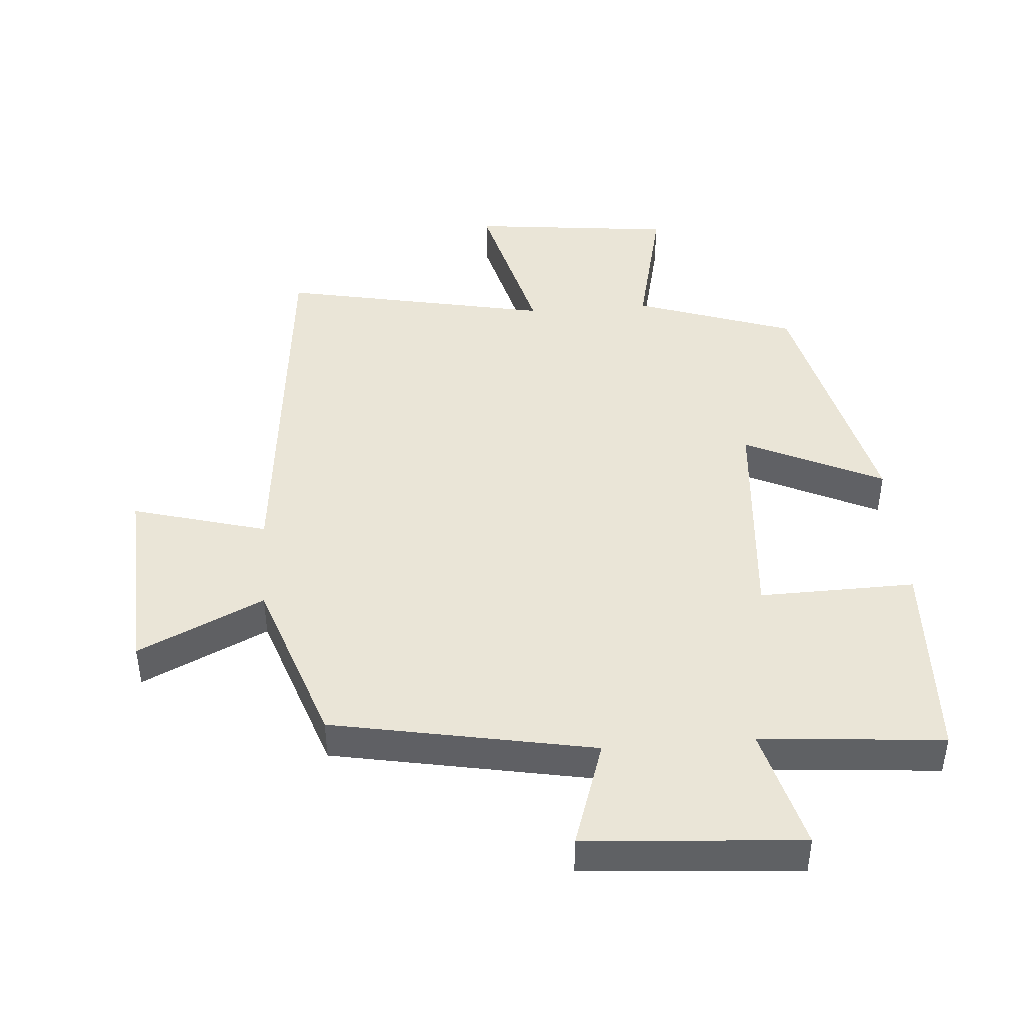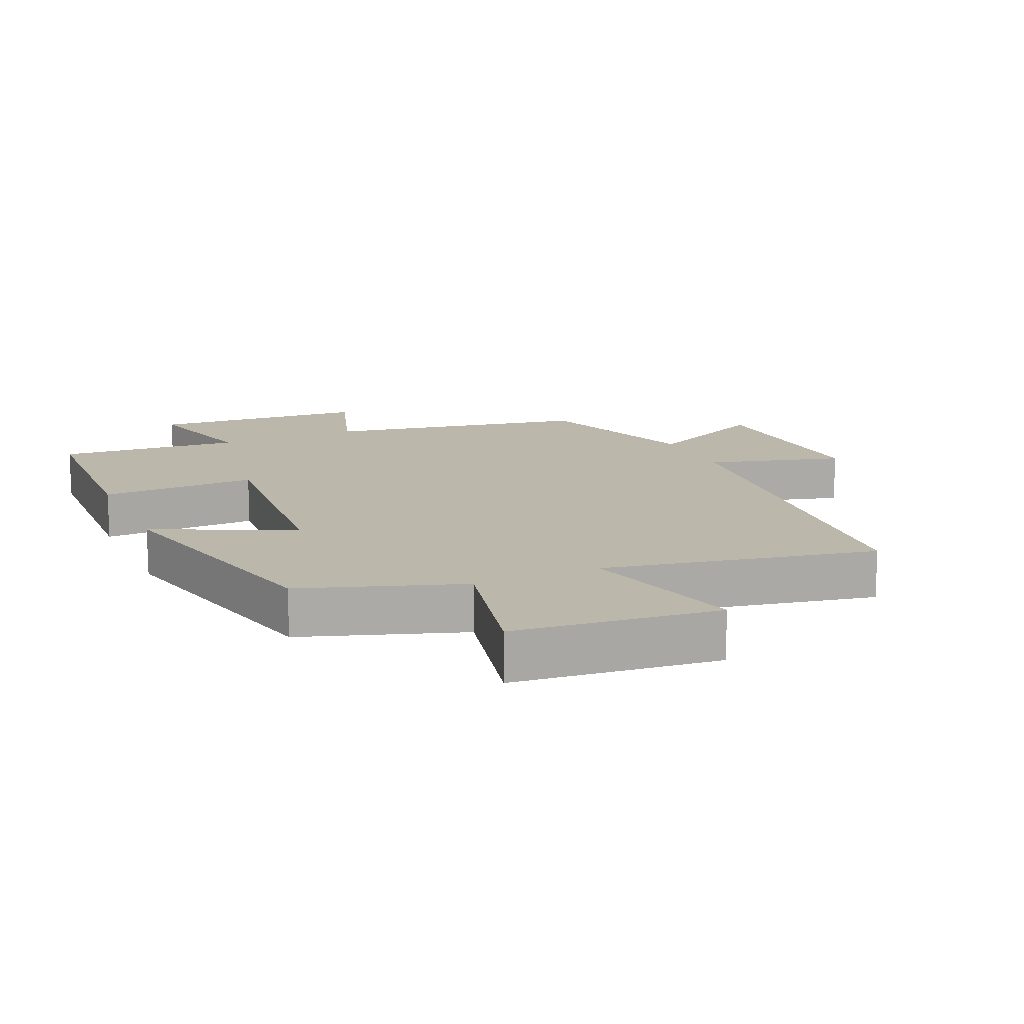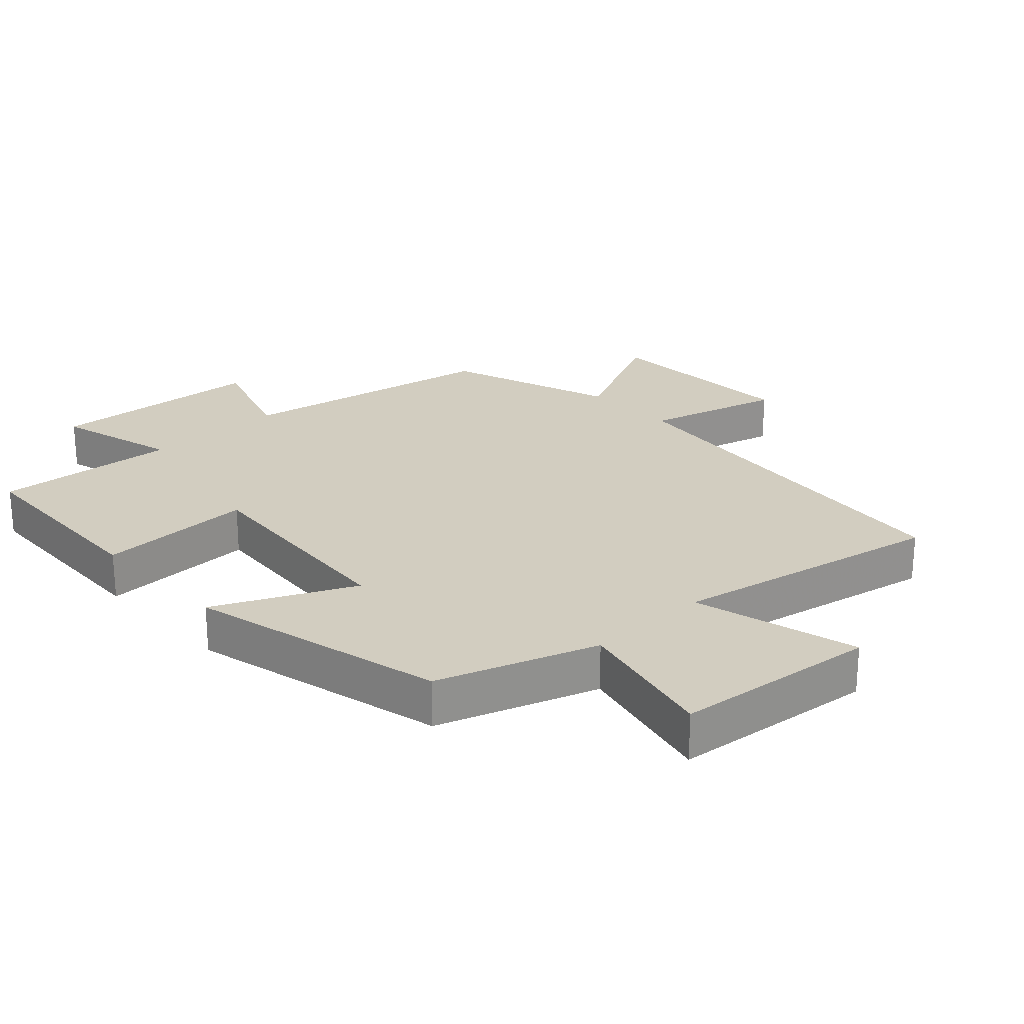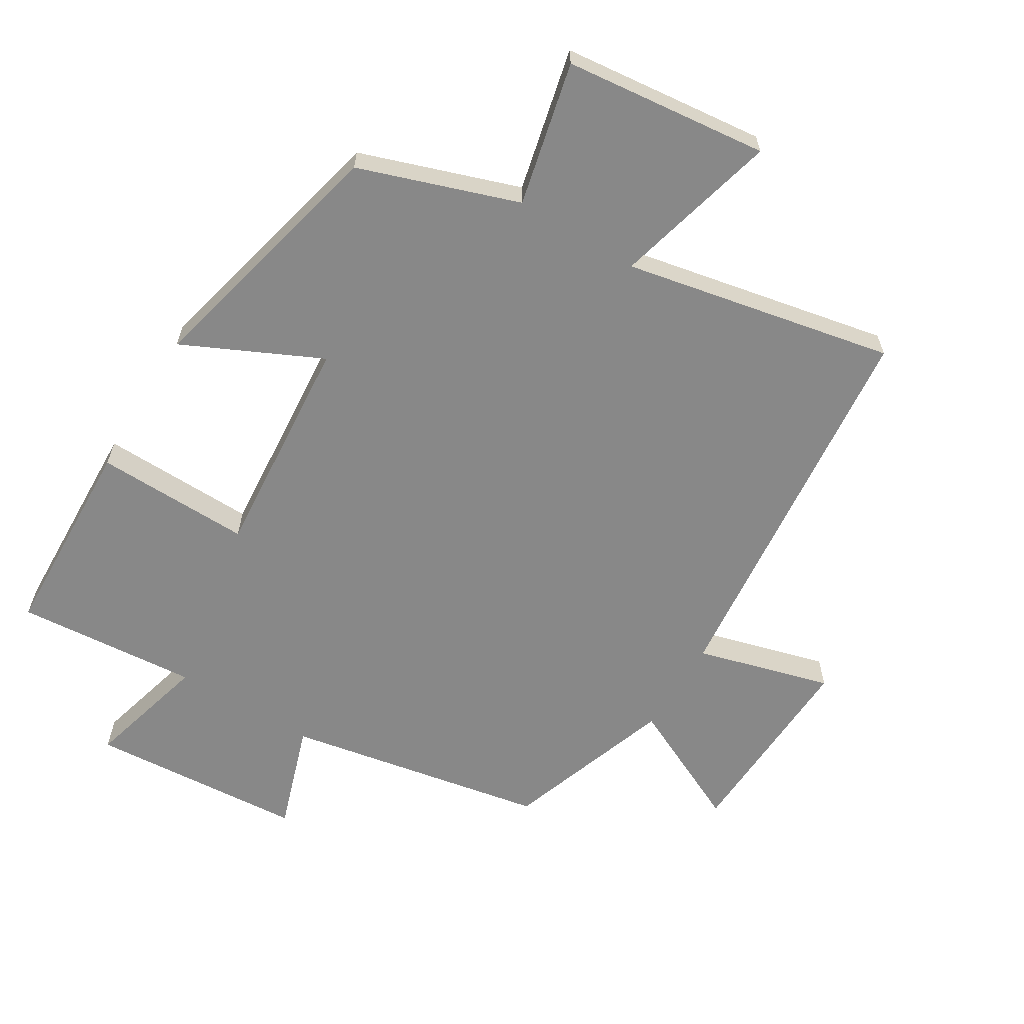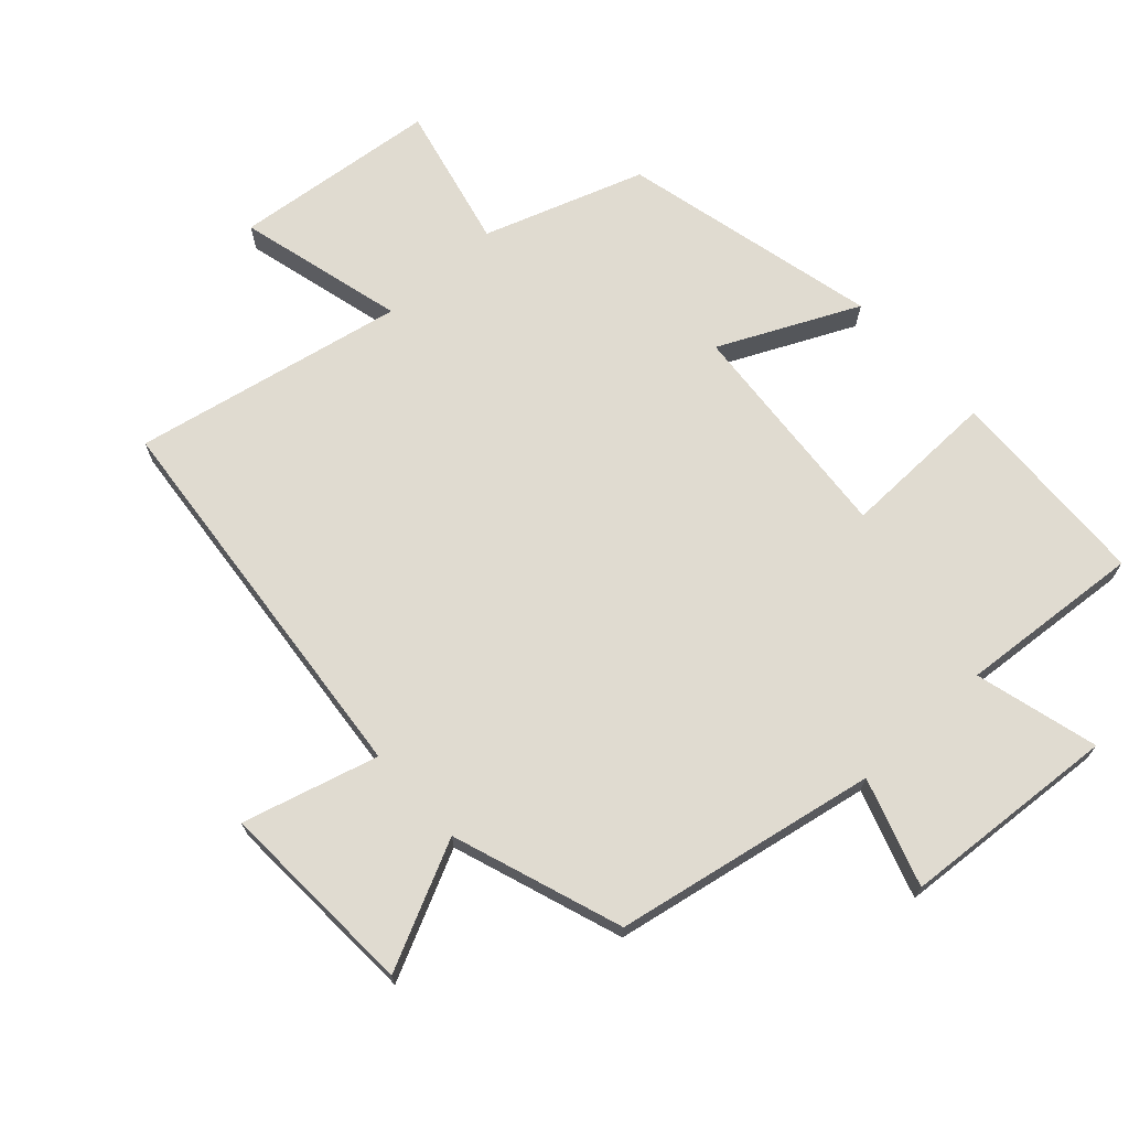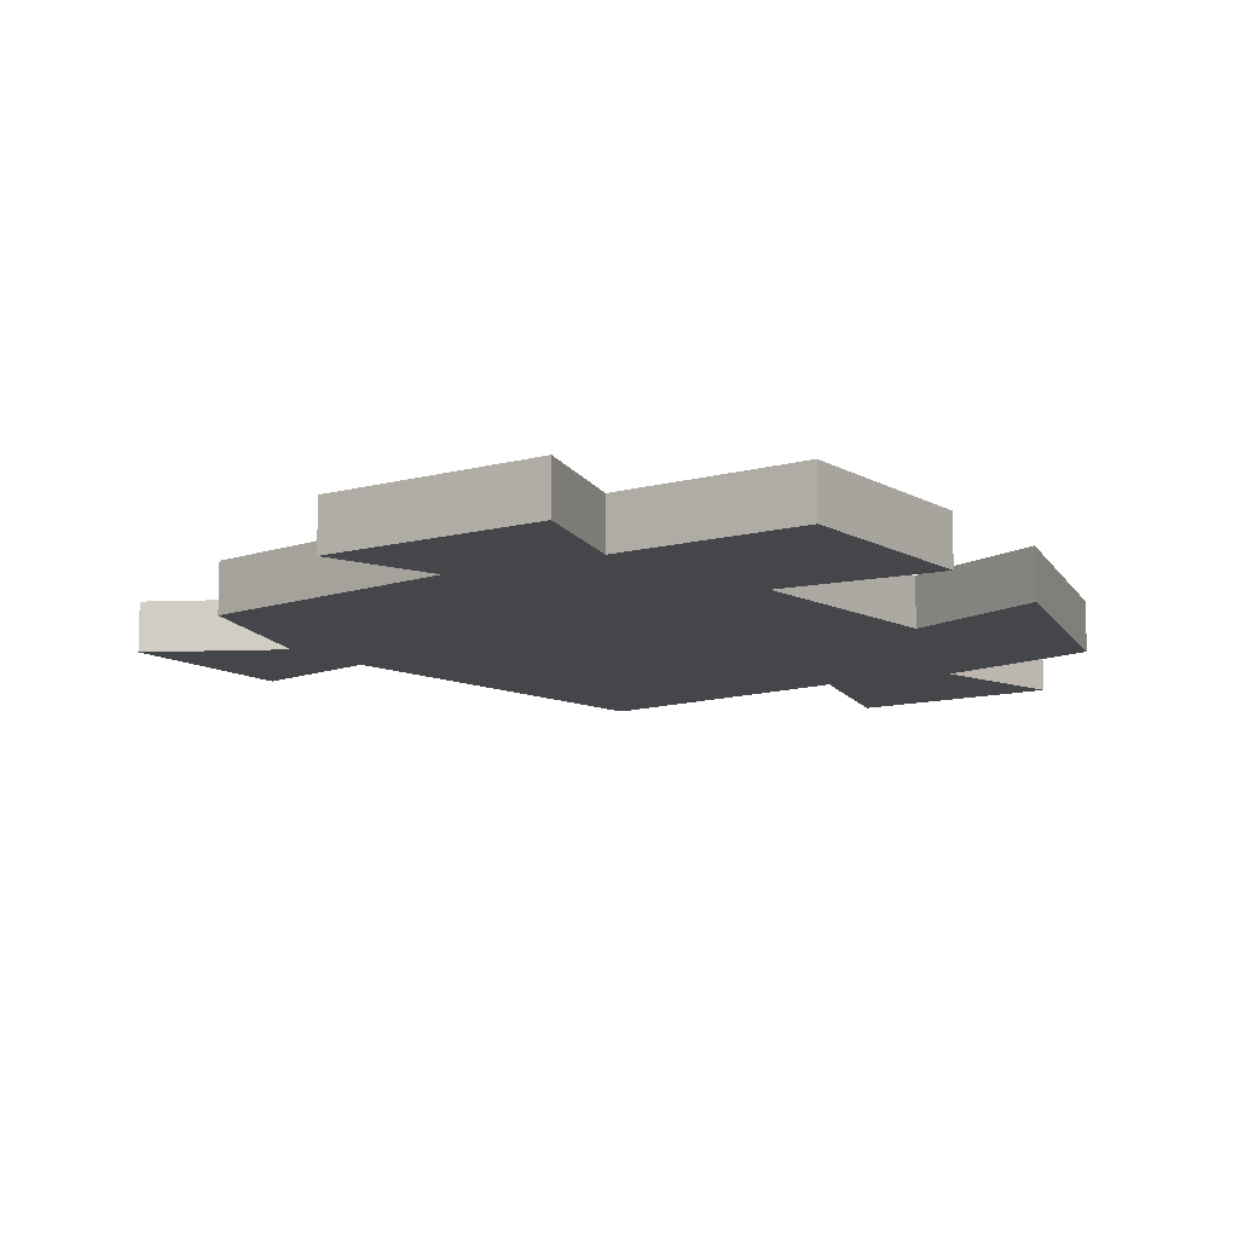
<metadata>
{"format":"obj","ext":"obj","renderer":"f3d","projection":"perspective","resolution":1024,"background":"white","views":[{"elev":44.2,"azim":175.6,"up":"+Y"},{"elev":14.4,"azim":-24.1,"up":"+Y"},{"elev":24.6,"azim":-43.1,"up":"+Y"},{"elev":-62.7,"azim":-31.4,"up":"+Y"},{"elev":70.0,"azim":137.5,"up":"+Y"},{"elev":-9.9,"azim":-148.2,"up":"+Y"}]}
</metadata>
<code>
v -0.407 0.07 0.417
v -0.165 0.07 0.5
v -0.216 0.07 0.718
v 0.094 0.07 0.752
v 0.029 0.07 0.5
v 0.44 0.07 0.583
v 0.5 0.07 -0.012
v 0.705 0.07 0.045
v 0.691 0.07 -0.259
v 0.5 0.07 -0.168
v 0.411 0.07 -0.425
v 0.014 0.07 -0.5
v 0.068 0.07 -0.663
v -0.26 0.07 -0.687
v -0.21 0.07 -0.5
v -0.488 0.07 -0.523
v -0.5 0.07 -0.211
v -0.263 0.07 -0.216
v -0.291 0.07 0.126
v -0.5 0.07 0.027
v -0.407 0 0.417
v -0.165 0 0.5
v -0.216 0 0.718
v 0.094 0 0.752
v 0.029 0 0.5
v 0.44 0 0.583
v 0.5 0 -0.012
v 0.705 0 0.045
v 0.691 0 -0.259
v 0.5 0 -0.168
v 0.411 0 -0.425
v 0.014 0 -0.5
v 0.068 0 -0.663
v -0.26 0 -0.687
v -0.21 0 -0.5
v -0.488 0 -0.523
v -0.5 0 -0.211
v -0.263 0 -0.216
v -0.291 0 0.126
v -0.5 0 0.027
f 19 20 1 2
f 18 19 2
f 15 16 17 18
f 15 18 2
f 12 13 14 15
f 12 15 2
f 11 12 2
f 10 11 2
f 7 8 9 10
f 5 6 7 10
f 5 10 2 3
f 3 4 5
f 22 21 40 39
f 22 39 38
f 38 37 36 35
f 22 38 35
f 35 34 33 32
f 22 35 32
f 22 32 31
f 22 31 30
f 30 29 28 27
f 30 27 26 25
f 23 22 30 25
f 25 24 23
f 1 21 22 2
f 2 22 23 3
f 3 23 24 4
f 4 24 25 5
f 5 25 26 6
f 6 26 27 7
f 7 27 28 8
f 8 28 29 9
f 9 29 30 10
f 10 30 31 11
f 11 31 32 12
f 12 32 33 13
f 13 33 34 14
f 14 34 35 15
f 15 35 36 16
f 16 36 37 17
f 17 37 38 18
f 18 38 39 19
f 19 39 40 20
f 20 40 21 1

</code>
